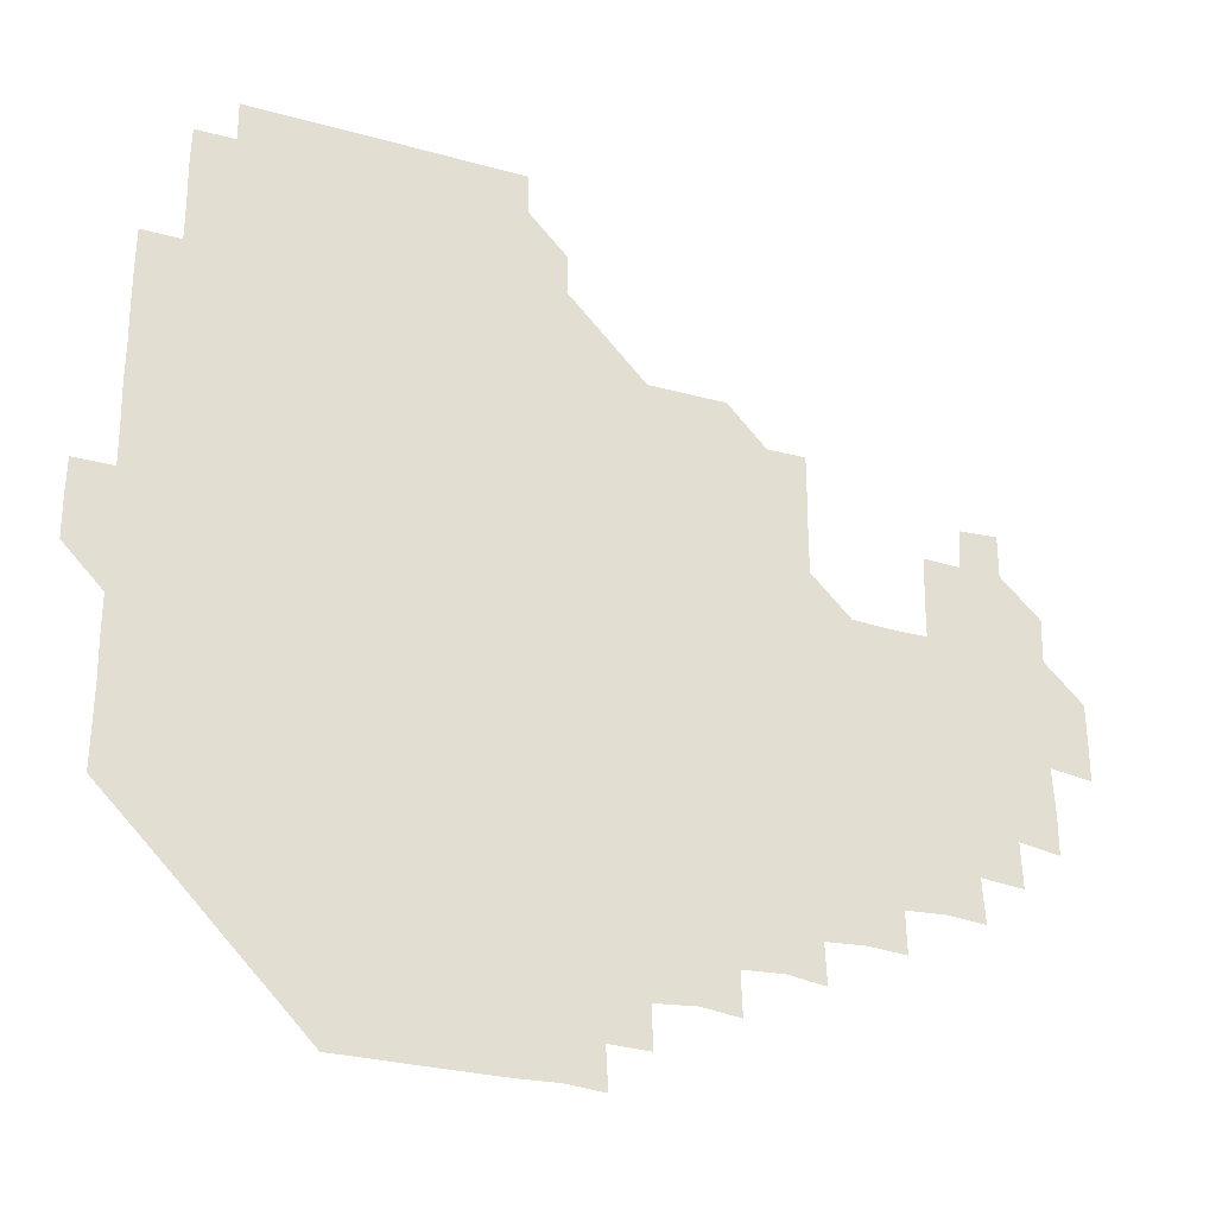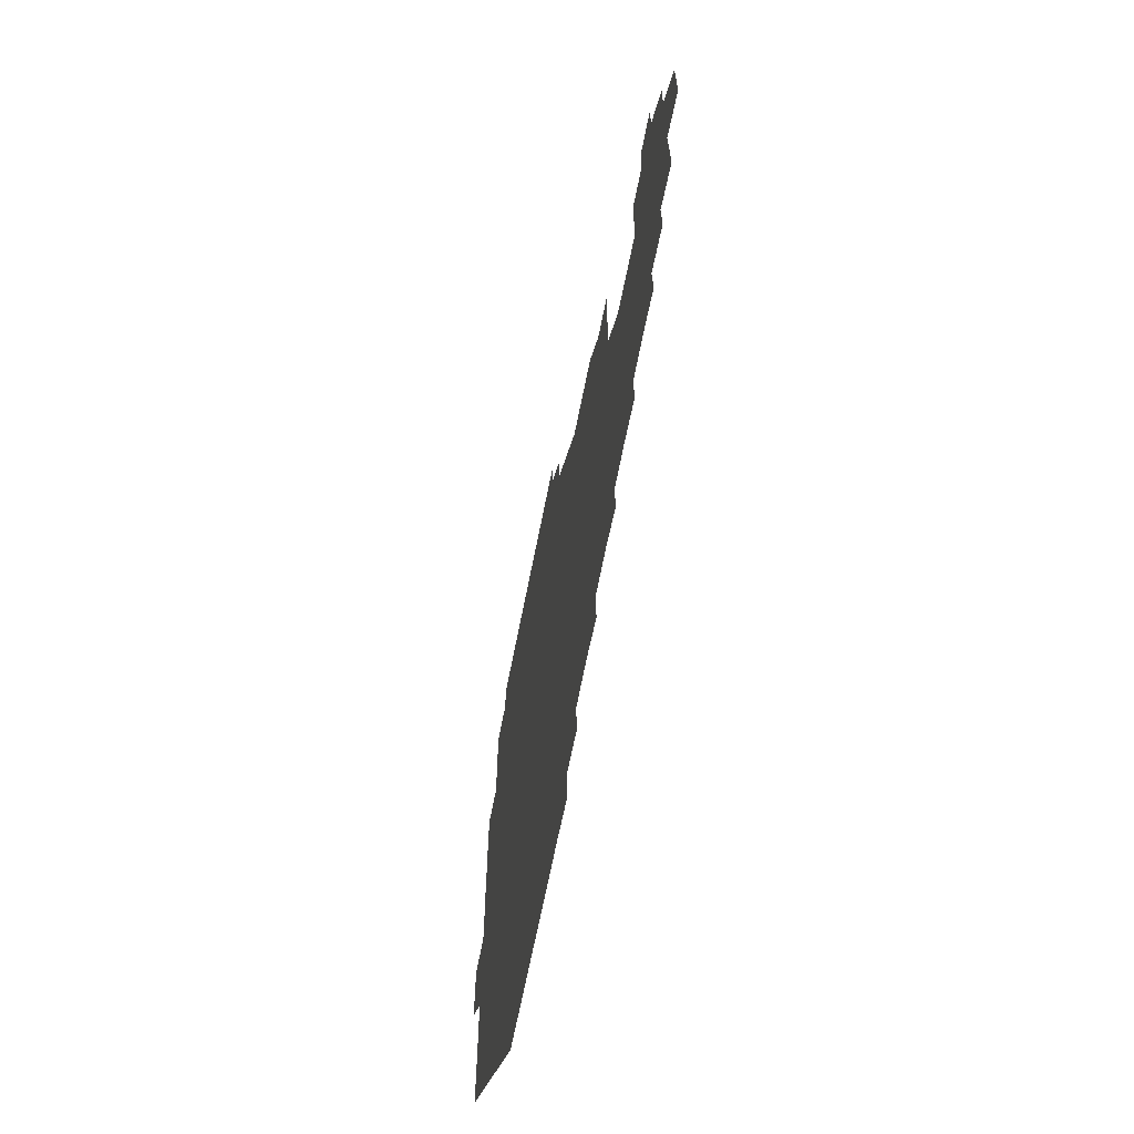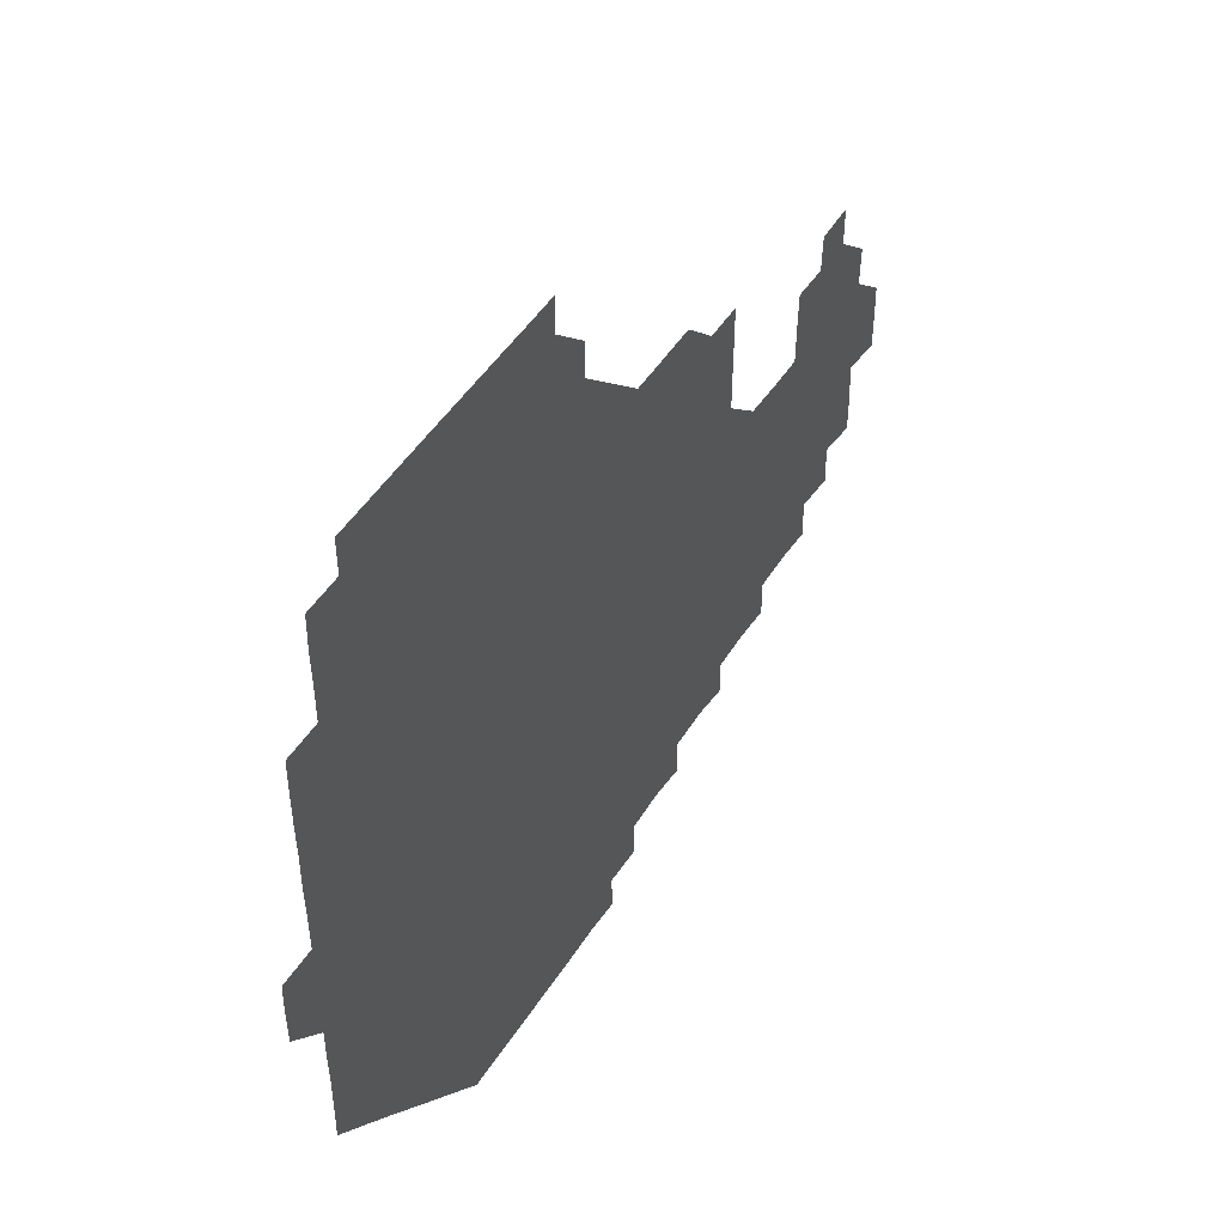
<metadata>
{"format":"obj","ext":"obj","renderer":"f3d","projection":"perspective","resolution":1024,"background":"white","views":[{"elev":-28.3,"azim":-23.1,"up":"+Y"},{"elev":-65.6,"azim":78.9,"up":"+Y"},{"elev":49.6,"azim":-58.3,"up":"+Y"}]}
</metadata>
<code>
v 195.7 256.3 0
v 195.6 271 0
v 195.9 285.6 0
v 210.5 180.8 0
v 210.7 195.5 0
v 211 210.6 0
v 210.7 225.8 0
v 210.8 241.1 0
v 210.8 256 0
v 211 271 0
v 210.8 285.8 0
v 210.8 301 0
v 210.5 316.1 0
v 210.7 331 0
v 210.5 346.1 0
v 210.5 361.1 0
v 210.8 375.4 0
v 225.5 166.1 0
v 225.8 181 0
v 226.1 196.1 0
v 226.1 211 0
v 226.5 226.1 0
v 226.5 241 0
v 226 256 0
v 226.2 271 0
v 226.2 286 0
v 226.1 301 0
v 226.2 316 0
v 226 331 0
v 226.1 346 0
v 226.2 360.9 0
v 225.7 375.6 0
v 225.8 390.8 0
v 225.6 405.9 0
v 226 420.5 0
v 240.6 151.1 0
v 240.6 165.9 0
v 241 181 0
v 240.9 196 0
v 241 211 0
v 241 226 0
v 241.6 241.1 0
v 241.1 256 0
v 241 271 0
v 240.9 286 0
v 241.4 301 0
v 241 316 0
v 241 331 0
v 241.2 346 0
v 241.2 361 0
v 241 376 0
v 241.1 391 0
v 241.1 406 0
v 241.1 420.7 0
v 241 435.7 0
v 255.7 135.8 0
v 256.1 151 0
v 256.1 166.1 0
v 256 181 0
v 256.1 196.1 0
v 256 211 0
v 256 226 0
v 256.2 241 0
v 256.1 256 0
v 256.1 271 0
v 256.1 286 0
v 255.9 301 0
v 256 316 0
v 256.2 331 0
v 256.1 346 0
v 256.2 361 0
v 256.1 376 0
v 256 391 0
v 256.1 406.1 0
v 256.1 421 0
v 256.3 435.7 0
v 271 120.5 0
v 271.4 136.3 0
v 271.2 151.1 0
v 271 166 0
v 271.2 181.1 0
v 271 196 0
v 271.1 211.1 0
v 271.1 226 0
v 271.1 241 0
v 271 256 0
v 271 271 0
v 270.9 286 0
v 271 301 0
v 271 316 0
v 271.1 331 0
v 271 346 0
v 270.8 361 0
v 271.1 376 0
v 270.9 391 0
v 271.2 406.1 0
v 271 421 0
v 271.3 435.9 0
v 285.8 105.6 0
v 286.2 121.3 0
v 286.2 136.2 0
v 286 151.1 0
v 286.2 166.2 0
v 286.1 181.1 0
v 286.1 196.1 0
v 286.1 211 0
v 286.2 226 0
v 286 241 0
v 286 256 0
v 285.9 271 0
v 286.1 286 0
v 286 301 0
v 286 316 0
v 286 331 0
v 286 346 0
v 286.1 361 0
v 286 376 0
v 286.1 391.1 0
v 286 406 0
v 286.1 421.1 0
v 286.2 435.9 0
v 300.8 105.7 0
v 301.2 121.5 0
v 301.1 136.3 0
v 301 151.1 0
v 301.1 166.1 0
v 301.1 181.1 0
v 300.9 196 0
v 301.1 211.1 0
v 301.2 226 0
v 301.1 241 0
v 301 256 0
v 300.9 271 0
v 301 286 0
v 301 301 0
v 301.1 316 0
v 301 331 0
v 301 346 0
v 301 361 0
v 301 376 0
v 301 391.1 0
v 300.9 406 0
v 301.1 421.1 0
v 301.2 435.9 0
v 316 105.6 0
v 316 121.4 0
v 316 136.2 0
v 316 151.2 0
v 316.1 166.2 0
v 316 181.1 0
v 316.1 196.1 0
v 316.1 211.1 0
v 316.2 226 0
v 316.1 240.9 0
v 316 255.9 0
v 316 271 0
v 316 286 0
v 316 301 0
v 316 316 0
v 316 331 0
v 316 346 0
v 316 361 0
v 316 376 0
v 316 391.1 0
v 316 406.1 0
v 316 421 0
v 316.1 435.9 0
v 331.2 105.7 0
v 331 121.3 0
v 331 136.1 0
v 331 151.1 0
v 331 166.2 0
v 331 181.1 0
v 331 196.1 0
v 331 211 0
v 331.1 226.1 0
v 331 241 0
v 331.1 255.9 0
v 331 271 0
v 330.9 286.2 0
v 331 301 0
v 331 316 0
v 331 331 0
v 331 346 0
v 331 361 0
v 331 376 0
v 330.9 391.1 0
v 331 406 0
v 331 421 0
v 331.1 435.9 0
v 346.4 105.8 0
v 345.9 121.3 0
v 346 136.2 0
v 346 151 0
v 345.9 166.2 0
v 345.9 181.1 0
v 346 196.1 0
v 346 211.1 0
v 346 226 0
v 346 241 0
v 346 255.9 0
v 346 271 0
v 345.9 286.1 0
v 345.9 301.1 0
v 346 316 0
v 346 331 0
v 345.9 346 0
v 346 361 0
v 346 376 0
v 346 391 0
v 345.9 406.1 0
v 346.1 421 0
v 346.1 436 0
v 361.7 106.3 0
v 361 121.3 0
v 361 136.2 0
v 361 151.1 0
v 360.8 166.3 0
v 361 180.9 0
v 361 196 0
v 361 211.1 0
v 361 226.1 0
v 361 241 0
v 361 255.9 0
v 361 271 0
v 361 286 0
v 361 301 0
v 361 316 0
v 361 331 0
v 361 346 0
v 361 361 0
v 361 376 0
v 361.1 391 0
v 361.1 406 0
v 376.6 105.2 0
v 375.7 120.7 0
v 375.6 136.6 0
v 375.9 151.2 0
v 375.9 166.1 0
v 375.8 181.3 0
v 376 196 0
v 375.9 211.2 0
v 375.9 226.1 0
v 375.9 241 0
v 376 256 0
v 376 271 0
v 376 285.9 0
v 376 300.9 0
v 376 316 0
v 376 331 0
v 376 346 0
v 376 361 0
v 376.1 376 0
v 391.4 120.3 0
v 391 135.9 0
v 390.4 151.5 0
v 390.6 166.3 0
v 390.8 181.1 0
v 390.8 196.2 0
v 390.7 211.3 0
v 390.7 226.2 0
v 390.8 241 0
v 390.8 255.9 0
v 390.9 270.9 0
v 390.9 285.9 0
v 391 300.9 0
v 391 316 0
v 391 331 0
v 391 346 0
v 391.1 360.9 0
v 407 137.2 0
v 405.7 151.6 0
v 405.7 166 0
v 405.9 181 0
v 405.7 196.2 0
v 405.7 211.1 0
v 406 226 0
v 405.8 241.1 0
v 405.7 256 0
v 405.8 270.9 0
v 405.9 286 0
v 405.9 300.9 0
v 406 316 0
v 405.9 330.9 0
v 405.9 345.9 0
v 406.2 360.9 0
v 422.1 135.5 0
v 421.5 151.5 0
v 420.2 166.4 0
v 421 180.9 0
v 420.8 196.1 0
v 420.3 211.3 0
v 420.8 226 0
v 420.8 241 0
v 420.9 256 0
v 420.9 271 0
v 420.8 286 0
v 420.7 300.9 0
v 420.9 316 0
v 420.8 330.9 0
v 420.9 345.9 0
v 421.4 361 0
v 437.4 152.4 0
v 436.3 166.1 0
v 436.2 180.8 0
v 436.1 196 0
v 435.3 211.5 0
v 435.4 226.1 0
v 435.4 241 0
v 435.8 256 0
v 435.8 271 0
v 435.5 286 0
v 435.8 300.9 0
v 435.8 315.9 0
v 435.8 330.9 0
v 436.3 345.8 0
v 452.2 150.4 0
v 451.4 165.5 0
v 450.9 180.8 0
v 451.4 195.6 0
v 450.8 211.2 0
v 450.5 226.2 0
v 450.6 241 0
v 450.9 256.1 0
v 450.4 271.1 0
v 450.8 286.1 0
v 451.3 300.1 0
v 451.2 316.2 0
v 451.3 331.4 0
v 451.3 346 0
v 467.2 166.5 0
v 466.1 181.1 0
v 465.8 196.1 0
v 466.3 210.8 0
v 465.7 226.2 0
v 465.4 241.1 0
v 466 255.8 0
v 466.1 270.8 0
v 466.9 285.2 0
v 481.8 165.5 0
v 481.3 181.2 0
v 480.8 196.3 0
v 480.2 211.8 0
v 480.2 226.4 0
v 480 241.4 0
v 480 255.9 0
v 480.2 270.5 0
v 481.4 284.5 0
v 497 182 0
v 496 196.4 0
v 495.9 211.5 0
v 495.3 226.3 0
v 495.5 241.2 0
v 495.2 256.1 0
v 495.3 270.5 0
v 495.7 284.5 0
v 495.7 300.1 0
v 496.2 315.4 0
v 511.9 180.8 0
v 510.8 197.4 0
v 511.2 211.2 0
v 510.3 226.2 0
v 510.4 240.9 0
v 510.6 256 0
v 510.8 271.1 0
v 510.3 286 0
v 510.3 300.6 0
v 510.6 315 0
v 511.2 329.9 0
v 527.3 196 0
v 526.6 213 0
v 525.9 226.3 0
v 525.7 240.9 0
v 525.7 256 0
v 525.7 270.9 0
v 525.5 286 0
v 526.1 300.9 0
v 526.4 314.9 0
v 526.4 330.8 0
v 542.3 210.6 0
v 542.2 225.1 0
v 541.2 243.1 0
v 540.9 256 0
v 540.9 270.3 0
v 541.7 284.2 0
v 542.1 300.6 0
v 557.3 241 0
v 557.2 255.3 0
v 556.9 270.1 0
f 8 9 1
f 1 9 2
f 9 10 2
f 2 10 3
f 10 11 3
f 18 19 4
f 4 19 5
f 19 20 5
f 5 20 6
f 20 21 6
f 6 21 7
f 21 22 7
f 7 22 8
f 22 23 8
f 8 23 9
f 23 24 9
f 9 24 10
f 24 25 10
f 10 25 11
f 25 26 11
f 11 26 12
f 26 27 12
f 12 27 13
f 27 28 13
f 13 28 14
f 28 29 14
f 14 29 15
f 29 30 15
f 15 30 16
f 30 31 16
f 16 31 17
f 31 32 17
f 36 37 18
f 18 37 19
f 37 38 19
f 19 38 20
f 38 39 20
f 20 39 21
f 39 40 21
f 21 40 22
f 40 41 22
f 22 41 23
f 41 42 23
f 23 42 24
f 42 43 24
f 24 43 25
f 43 44 25
f 25 44 26
f 44 45 26
f 26 45 27
f 45 46 27
f 27 46 28
f 46 47 28
f 28 47 29
f 47 48 29
f 29 48 30
f 48 49 30
f 30 49 31
f 49 50 31
f 31 50 32
f 50 51 32
f 32 51 33
f 51 52 33
f 33 52 34
f 52 53 34
f 34 53 35
f 53 54 35
f 56 57 36
f 36 57 37
f 57 58 37
f 37 58 38
f 58 59 38
f 38 59 39
f 59 60 39
f 39 60 40
f 60 61 40
f 40 61 41
f 61 62 41
f 41 62 42
f 62 63 42
f 42 63 43
f 63 64 43
f 43 64 44
f 64 65 44
f 44 65 45
f 65 66 45
f 45 66 46
f 66 67 46
f 46 67 47
f 67 68 47
f 47 68 48
f 68 69 48
f 48 69 49
f 69 70 49
f 49 70 50
f 70 71 50
f 50 71 51
f 71 72 51
f 51 72 52
f 72 73 52
f 52 73 53
f 73 74 53
f 53 74 54
f 74 75 54
f 54 75 55
f 75 76 55
f 77 78 56
f 56 78 57
f 78 79 57
f 57 79 58
f 79 80 58
f 58 80 59
f 80 81 59
f 59 81 60
f 81 82 60
f 60 82 61
f 82 83 61
f 61 83 62
f 83 84 62
f 62 84 63
f 84 85 63
f 63 85 64
f 85 86 64
f 64 86 65
f 86 87 65
f 65 87 66
f 87 88 66
f 66 88 67
f 88 89 67
f 67 89 68
f 89 90 68
f 68 90 69
f 90 91 69
f 69 91 70
f 91 92 70
f 70 92 71
f 92 93 71
f 71 93 72
f 93 94 72
f 72 94 73
f 94 95 73
f 73 95 74
f 95 96 74
f 74 96 75
f 96 97 75
f 75 97 76
f 97 98 76
f 99 100 77
f 77 100 78
f 100 101 78
f 78 101 79
f 101 102 79
f 79 102 80
f 102 103 80
f 80 103 81
f 103 104 81
f 81 104 82
f 104 105 82
f 82 105 83
f 105 106 83
f 83 106 84
f 106 107 84
f 84 107 85
f 107 108 85
f 85 108 86
f 108 109 86
f 86 109 87
f 109 110 87
f 87 110 88
f 110 111 88
f 88 111 89
f 111 112 89
f 89 112 90
f 112 113 90
f 90 113 91
f 113 114 91
f 91 114 92
f 114 115 92
f 92 115 93
f 115 116 93
f 93 116 94
f 116 117 94
f 94 117 95
f 117 118 95
f 95 118 96
f 118 119 96
f 96 119 97
f 119 120 97
f 97 120 98
f 120 121 98
f 99 122 100
f 122 123 100
f 100 123 101
f 123 124 101
f 101 124 102
f 124 125 102
f 102 125 103
f 125 126 103
f 103 126 104
f 126 127 104
f 104 127 105
f 127 128 105
f 105 128 106
f 128 129 106
f 106 129 107
f 129 130 107
f 107 130 108
f 130 131 108
f 108 131 109
f 131 132 109
f 109 132 110
f 132 133 110
f 110 133 111
f 133 134 111
f 111 134 112
f 134 135 112
f 112 135 113
f 135 136 113
f 113 136 114
f 136 137 114
f 114 137 115
f 137 138 115
f 115 138 116
f 138 139 116
f 116 139 117
f 139 140 117
f 117 140 118
f 140 141 118
f 118 141 119
f 141 142 119
f 119 142 120
f 142 143 120
f 120 143 121
f 143 144 121
f 122 145 123
f 145 146 123
f 123 146 124
f 146 147 124
f 124 147 125
f 147 148 125
f 125 148 126
f 148 149 126
f 126 149 127
f 149 150 127
f 127 150 128
f 150 151 128
f 128 151 129
f 151 152 129
f 129 152 130
f 152 153 130
f 130 153 131
f 153 154 131
f 131 154 132
f 154 155 132
f 132 155 133
f 155 156 133
f 133 156 134
f 156 157 134
f 134 157 135
f 157 158 135
f 135 158 136
f 158 159 136
f 136 159 137
f 159 160 137
f 137 160 138
f 160 161 138
f 138 161 139
f 161 162 139
f 139 162 140
f 162 163 140
f 140 163 141
f 163 164 141
f 141 164 142
f 164 165 142
f 142 165 143
f 165 166 143
f 143 166 144
f 166 167 144
f 145 168 146
f 168 169 146
f 146 169 147
f 169 170 147
f 147 170 148
f 170 171 148
f 148 171 149
f 171 172 149
f 149 172 150
f 172 173 150
f 150 173 151
f 173 174 151
f 151 174 152
f 174 175 152
f 152 175 153
f 175 176 153
f 153 176 154
f 176 177 154
f 154 177 155
f 177 178 155
f 155 178 156
f 178 179 156
f 156 179 157
f 179 180 157
f 157 180 158
f 180 181 158
f 158 181 159
f 181 182 159
f 159 182 160
f 182 183 160
f 160 183 161
f 183 184 161
f 161 184 162
f 184 185 162
f 162 185 163
f 185 186 163
f 163 186 164
f 186 187 164
f 164 187 165
f 187 188 165
f 165 188 166
f 188 189 166
f 166 189 167
f 189 190 167
f 168 191 169
f 191 192 169
f 169 192 170
f 192 193 170
f 170 193 171
f 193 194 171
f 171 194 172
f 194 195 172
f 172 195 173
f 195 196 173
f 173 196 174
f 196 197 174
f 174 197 175
f 197 198 175
f 175 198 176
f 198 199 176
f 176 199 177
f 199 200 177
f 177 200 178
f 200 201 178
f 178 201 179
f 201 202 179
f 179 202 180
f 202 203 180
f 180 203 181
f 203 204 181
f 181 204 182
f 204 205 182
f 182 205 183
f 205 206 183
f 183 206 184
f 206 207 184
f 184 207 185
f 207 208 185
f 185 208 186
f 208 209 186
f 186 209 187
f 209 210 187
f 187 210 188
f 210 211 188
f 188 211 189
f 211 212 189
f 189 212 190
f 212 213 190
f 191 214 192
f 214 215 192
f 192 215 193
f 215 216 193
f 193 216 194
f 216 217 194
f 194 217 195
f 217 218 195
f 195 218 196
f 218 219 196
f 196 219 197
f 219 220 197
f 197 220 198
f 220 221 198
f 198 221 199
f 221 222 199
f 199 222 200
f 222 223 200
f 200 223 201
f 223 224 201
f 201 224 202
f 224 225 202
f 202 225 203
f 225 226 203
f 203 226 204
f 226 227 204
f 204 227 205
f 227 228 205
f 205 228 206
f 228 229 206
f 206 229 207
f 229 230 207
f 207 230 208
f 230 231 208
f 208 231 209
f 231 232 209
f 209 232 210
f 232 233 210
f 210 233 211
f 233 234 211
f 211 234 212
f 214 235 215
f 235 236 215
f 215 236 216
f 236 237 216
f 216 237 217
f 237 238 217
f 217 238 218
f 238 239 218
f 218 239 219
f 239 240 219
f 219 240 220
f 240 241 220
f 220 241 221
f 241 242 221
f 221 242 222
f 242 243 222
f 222 243 223
f 243 244 223
f 223 244 224
f 244 245 224
f 224 245 225
f 245 246 225
f 225 246 226
f 246 247 226
f 226 247 227
f 247 248 227
f 227 248 228
f 248 249 228
f 228 249 229
f 249 250 229
f 229 250 230
f 250 251 230
f 230 251 231
f 251 252 231
f 231 252 232
f 252 253 232
f 232 253 233
f 236 254 237
f 254 255 237
f 237 255 238
f 255 256 238
f 238 256 239
f 256 257 239
f 239 257 240
f 257 258 240
f 240 258 241
f 258 259 241
f 241 259 242
f 259 260 242
f 242 260 243
f 260 261 243
f 243 261 244
f 261 262 244
f 244 262 245
f 262 263 245
f 245 263 246
f 263 264 246
f 246 264 247
f 264 265 247
f 247 265 248
f 265 266 248
f 248 266 249
f 266 267 249
f 249 267 250
f 267 268 250
f 250 268 251
f 268 269 251
f 251 269 252
f 269 270 252
f 252 270 253
f 255 271 256
f 271 272 256
f 256 272 257
f 272 273 257
f 257 273 258
f 273 274 258
f 258 274 259
f 274 275 259
f 259 275 260
f 275 276 260
f 260 276 261
f 276 277 261
f 261 277 262
f 277 278 262
f 262 278 263
f 278 279 263
f 263 279 264
f 279 280 264
f 264 280 265
f 280 281 265
f 265 281 266
f 281 282 266
f 266 282 267
f 282 283 267
f 267 283 268
f 283 284 268
f 268 284 269
f 284 285 269
f 269 285 270
f 285 286 270
f 271 287 272
f 287 288 272
f 272 288 273
f 288 289 273
f 273 289 274
f 289 290 274
f 274 290 275
f 290 291 275
f 275 291 276
f 291 292 276
f 276 292 277
f 292 293 277
f 277 293 278
f 293 294 278
f 278 294 279
f 294 295 279
f 279 295 280
f 295 296 280
f 280 296 281
f 296 297 281
f 281 297 282
f 297 298 282
f 282 298 283
f 298 299 283
f 283 299 284
f 299 300 284
f 284 300 285
f 300 301 285
f 285 301 286
f 301 302 286
f 288 303 289
f 303 304 289
f 289 304 290
f 304 305 290
f 290 305 291
f 305 306 291
f 291 306 292
f 306 307 292
f 292 307 293
f 307 308 293
f 293 308 294
f 308 309 294
f 294 309 295
f 309 310 295
f 295 310 296
f 310 311 296
f 296 311 297
f 311 312 297
f 297 312 298
f 312 313 298
f 298 313 299
f 313 314 299
f 299 314 300
f 314 315 300
f 300 315 301
f 315 316 301
f 301 316 302
f 303 317 304
f 317 318 304
f 304 318 305
f 318 319 305
f 305 319 306
f 319 320 306
f 306 320 307
f 320 321 307
f 307 321 308
f 321 322 308
f 308 322 309
f 322 323 309
f 309 323 310
f 323 324 310
f 310 324 311
f 324 325 311
f 311 325 312
f 325 326 312
f 312 326 313
f 326 327 313
f 313 327 314
f 327 328 314
f 314 328 315
f 328 329 315
f 315 329 316
f 329 330 316
f 318 331 319
f 331 332 319
f 319 332 320
f 332 333 320
f 320 333 321
f 333 334 321
f 321 334 322
f 334 335 322
f 322 335 323
f 335 336 323
f 323 336 324
f 336 337 324
f 324 337 325
f 337 338 325
f 325 338 326
f 338 339 326
f 326 339 327
f 331 340 332
f 340 341 332
f 332 341 333
f 341 342 333
f 333 342 334
f 342 343 334
f 334 343 335
f 343 344 335
f 335 344 336
f 344 345 336
f 336 345 337
f 345 346 337
f 337 346 338
f 346 347 338
f 338 347 339
f 347 348 339
f 341 349 342
f 349 350 342
f 342 350 343
f 350 351 343
f 343 351 344
f 351 352 344
f 344 352 345
f 352 353 345
f 345 353 346
f 353 354 346
f 346 354 347
f 354 355 347
f 347 355 348
f 355 356 348
f 349 359 350
f 359 360 350
f 350 360 351
f 360 361 351
f 351 361 352
f 361 362 352
f 352 362 353
f 362 363 353
f 353 363 354
f 363 364 354
f 354 364 355
f 364 365 355
f 355 365 356
f 365 366 356
f 356 366 357
f 366 367 357
f 357 367 358
f 367 368 358
f 360 370 361
f 370 371 361
f 361 371 362
f 371 372 362
f 362 372 363
f 372 373 363
f 363 373 364
f 373 374 364
f 364 374 365
f 374 375 365
f 365 375 366
f 375 376 366
f 366 376 367
f 376 377 367
f 367 377 368
f 377 378 368
f 368 378 369
f 378 379 369
f 371 380 372
f 380 381 372
f 372 381 373
f 381 382 373
f 373 382 374
f 382 383 374
f 374 383 375
f 383 384 375
f 375 384 376
f 384 385 376
f 376 385 377
f 385 386 377
f 377 386 378
f 382 387 383
f 387 388 383
f 383 388 384
f 388 389 384
f 384 389 385

</code>
